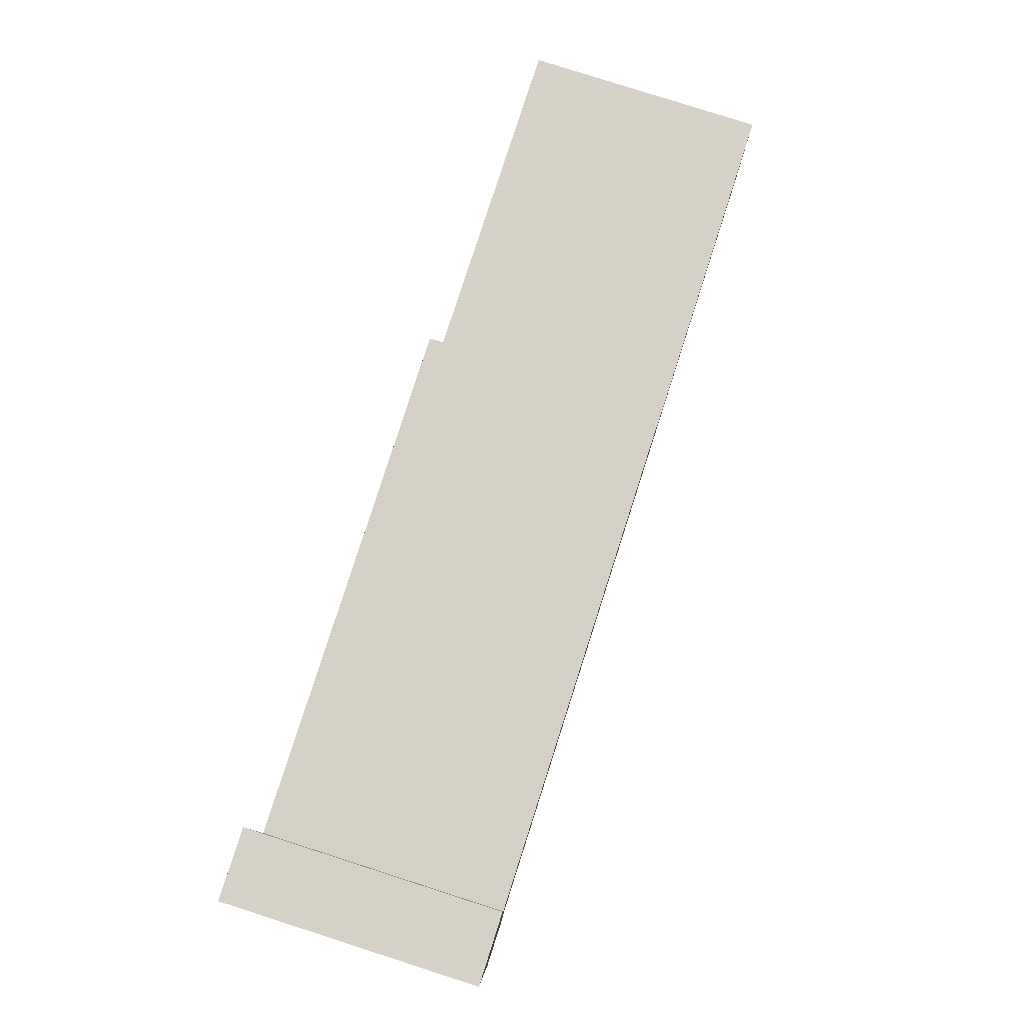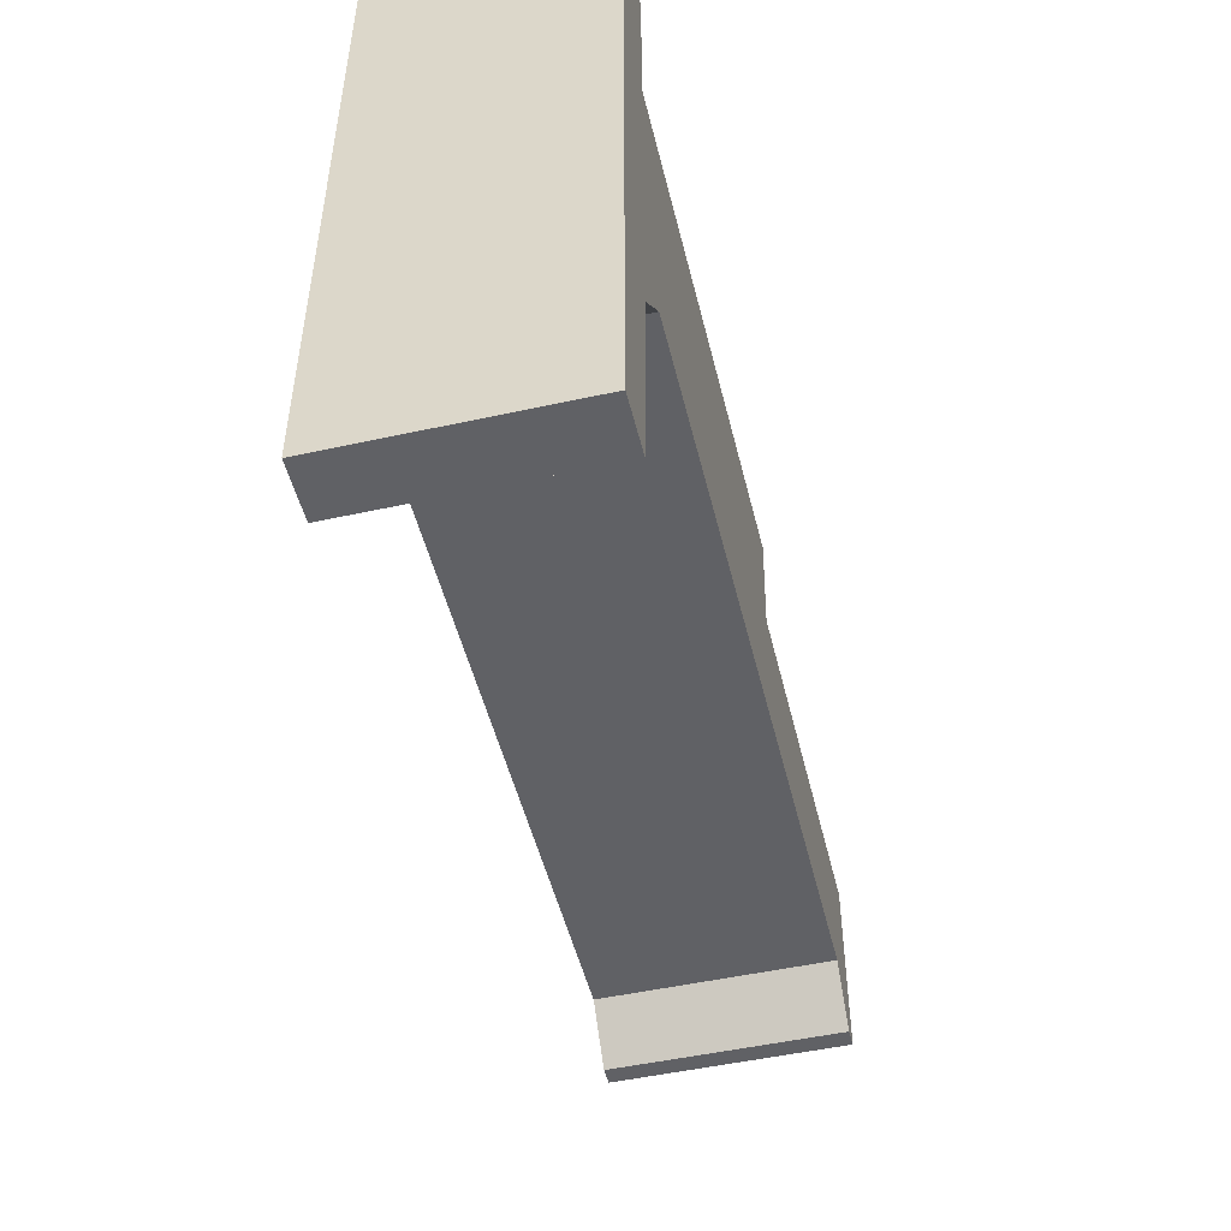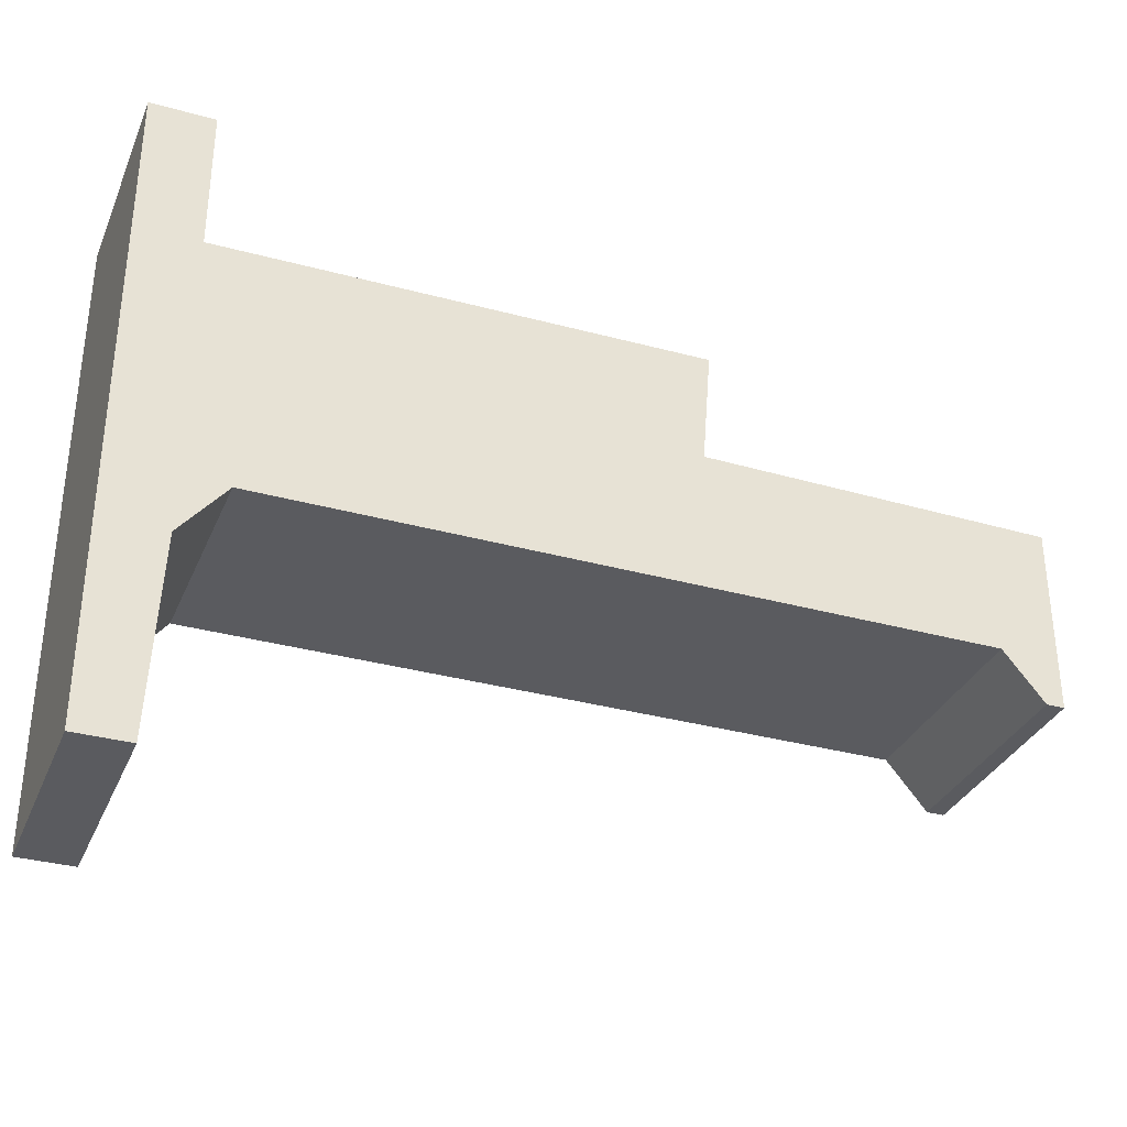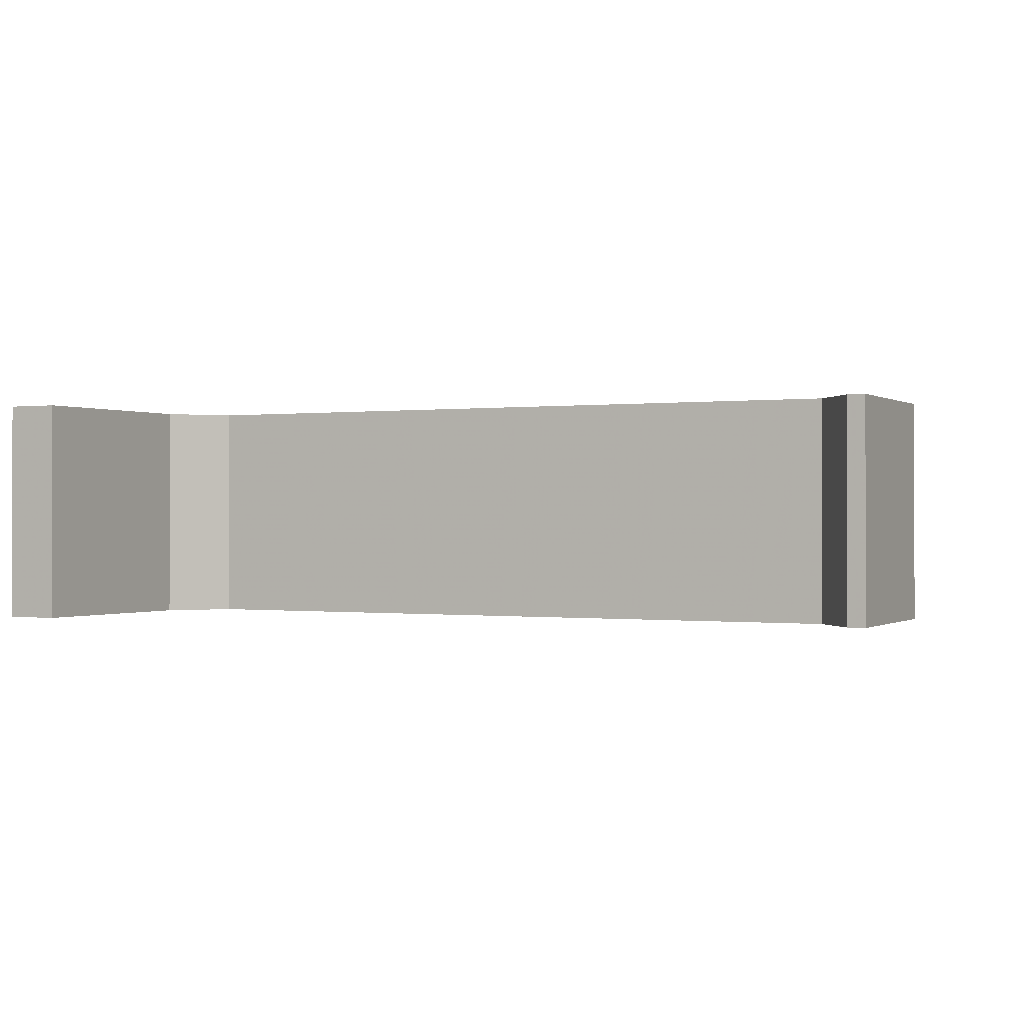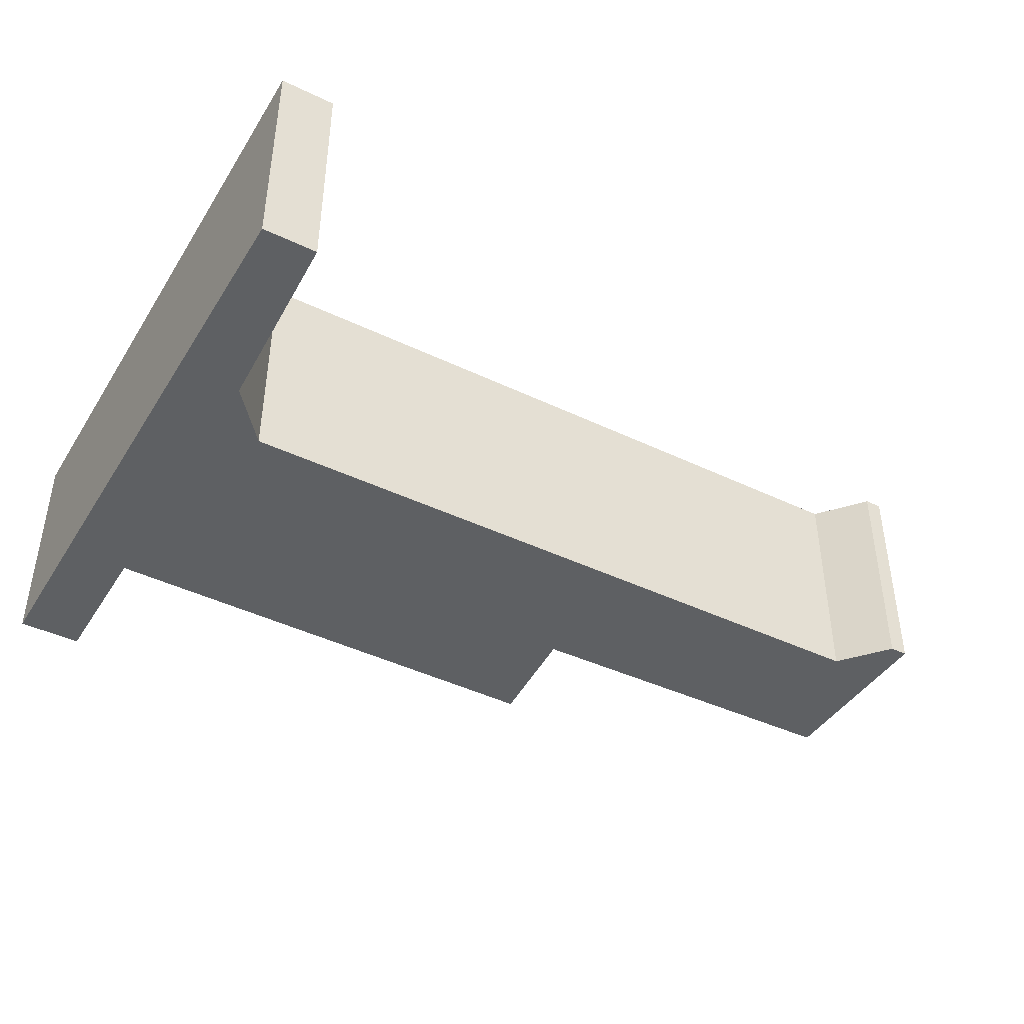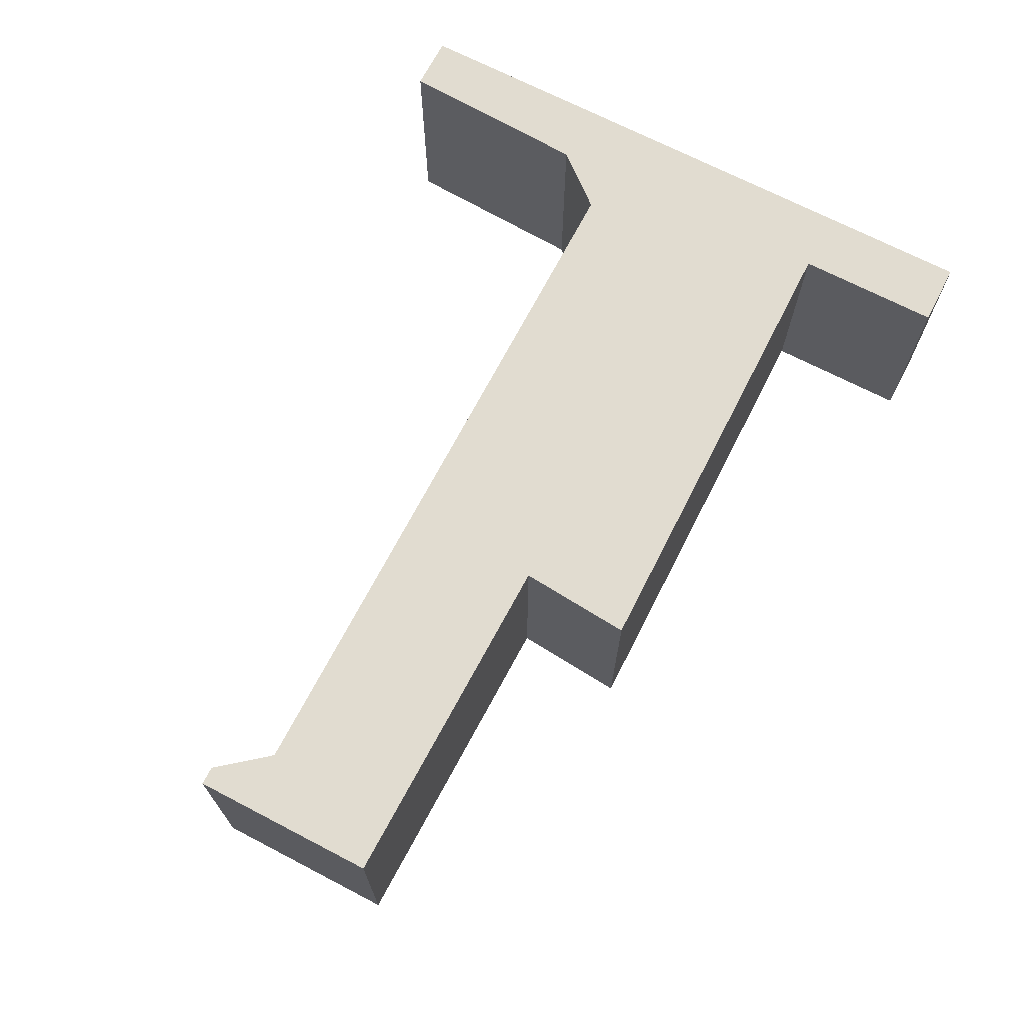
<metadata>
{"format":"obj","ext":"obj","renderer":"f3d","projection":"perspective","resolution":1024,"background":"white","views":[{"elev":79.6,"azim":-72.2,"up":"+Y"},{"elev":-49.9,"azim":-76.4,"up":"+Y"},{"elev":-33.2,"azim":-20.9,"up":"+Y"},{"elev":-0.2,"azim":26.3,"up":"+Z"},{"elev":-42.5,"azim":-29.8,"up":"+Z"},{"elev":69.4,"azim":117.5,"up":"+Z"}]}
</metadata>
<code>
g sbg_arkcityday_dn_frame01_h
v -0.97 0 0
v -0.85 0 0
v -0.83 0.43 0
v -0.73 0.55 0
v 0.85 0.55 0
v 0.94 0.44 0
v 0.98 0.44 0
v 0.98 0.85 0
v 0.21 0.86 0
v 0.23 1.11 0
v -0.83 1.1 0
v -0.83 1.42 0
v -0.97 1.42 0
v -0.97 0 0.5
v -0.85 0 0.5
v -0.83 0.43 0.5
v -0.73 0.55 0.5
v 0.85 0.55 0.5
v 0.94 0.44 0.5
v 0.98 0.44 0.5
v 0.98 0.85 0.5
v 0.21 0.86 0.5
v 0.23 1.11 0.5
v -0.83 1.1 0.5
v -0.83 1.42 0.5
v -0.97 1.42 0.5
g sbg_arkcityday_dn_frame01_h_0
f 13 12 11
f 11 10 9
f 7 6 5
f 8 7 5
f 9 8 5
f 11 9 4
f 9 5 4
f 13 11 3
f 11 4 3
f 13 3 1
f 3 2 1
f 12 24 11
f 24 12 25
f 13 25 12
f 25 13 26
f 10 22 9
f 22 10 23
f 11 23 10
f 23 11 24
f 6 18 5
f 18 6 19
f 7 19 6
f 19 7 20
f 8 20 7
f 20 8 21
f 9 21 8
f 21 9 22
f 5 17 4
f 17 5 18
f 4 16 3
f 16 4 17
f 1 26 13
f 26 1 14
f 2 14 1
f 14 2 15
f 3 15 2
f 15 3 16
f 24 25 26
f 22 23 24
f 18 19 20
f 18 20 21
f 18 21 22
f 17 22 24
f 17 18 22
f 16 24 26
f 16 17 24
f 14 16 26
f 14 15 16

</code>
